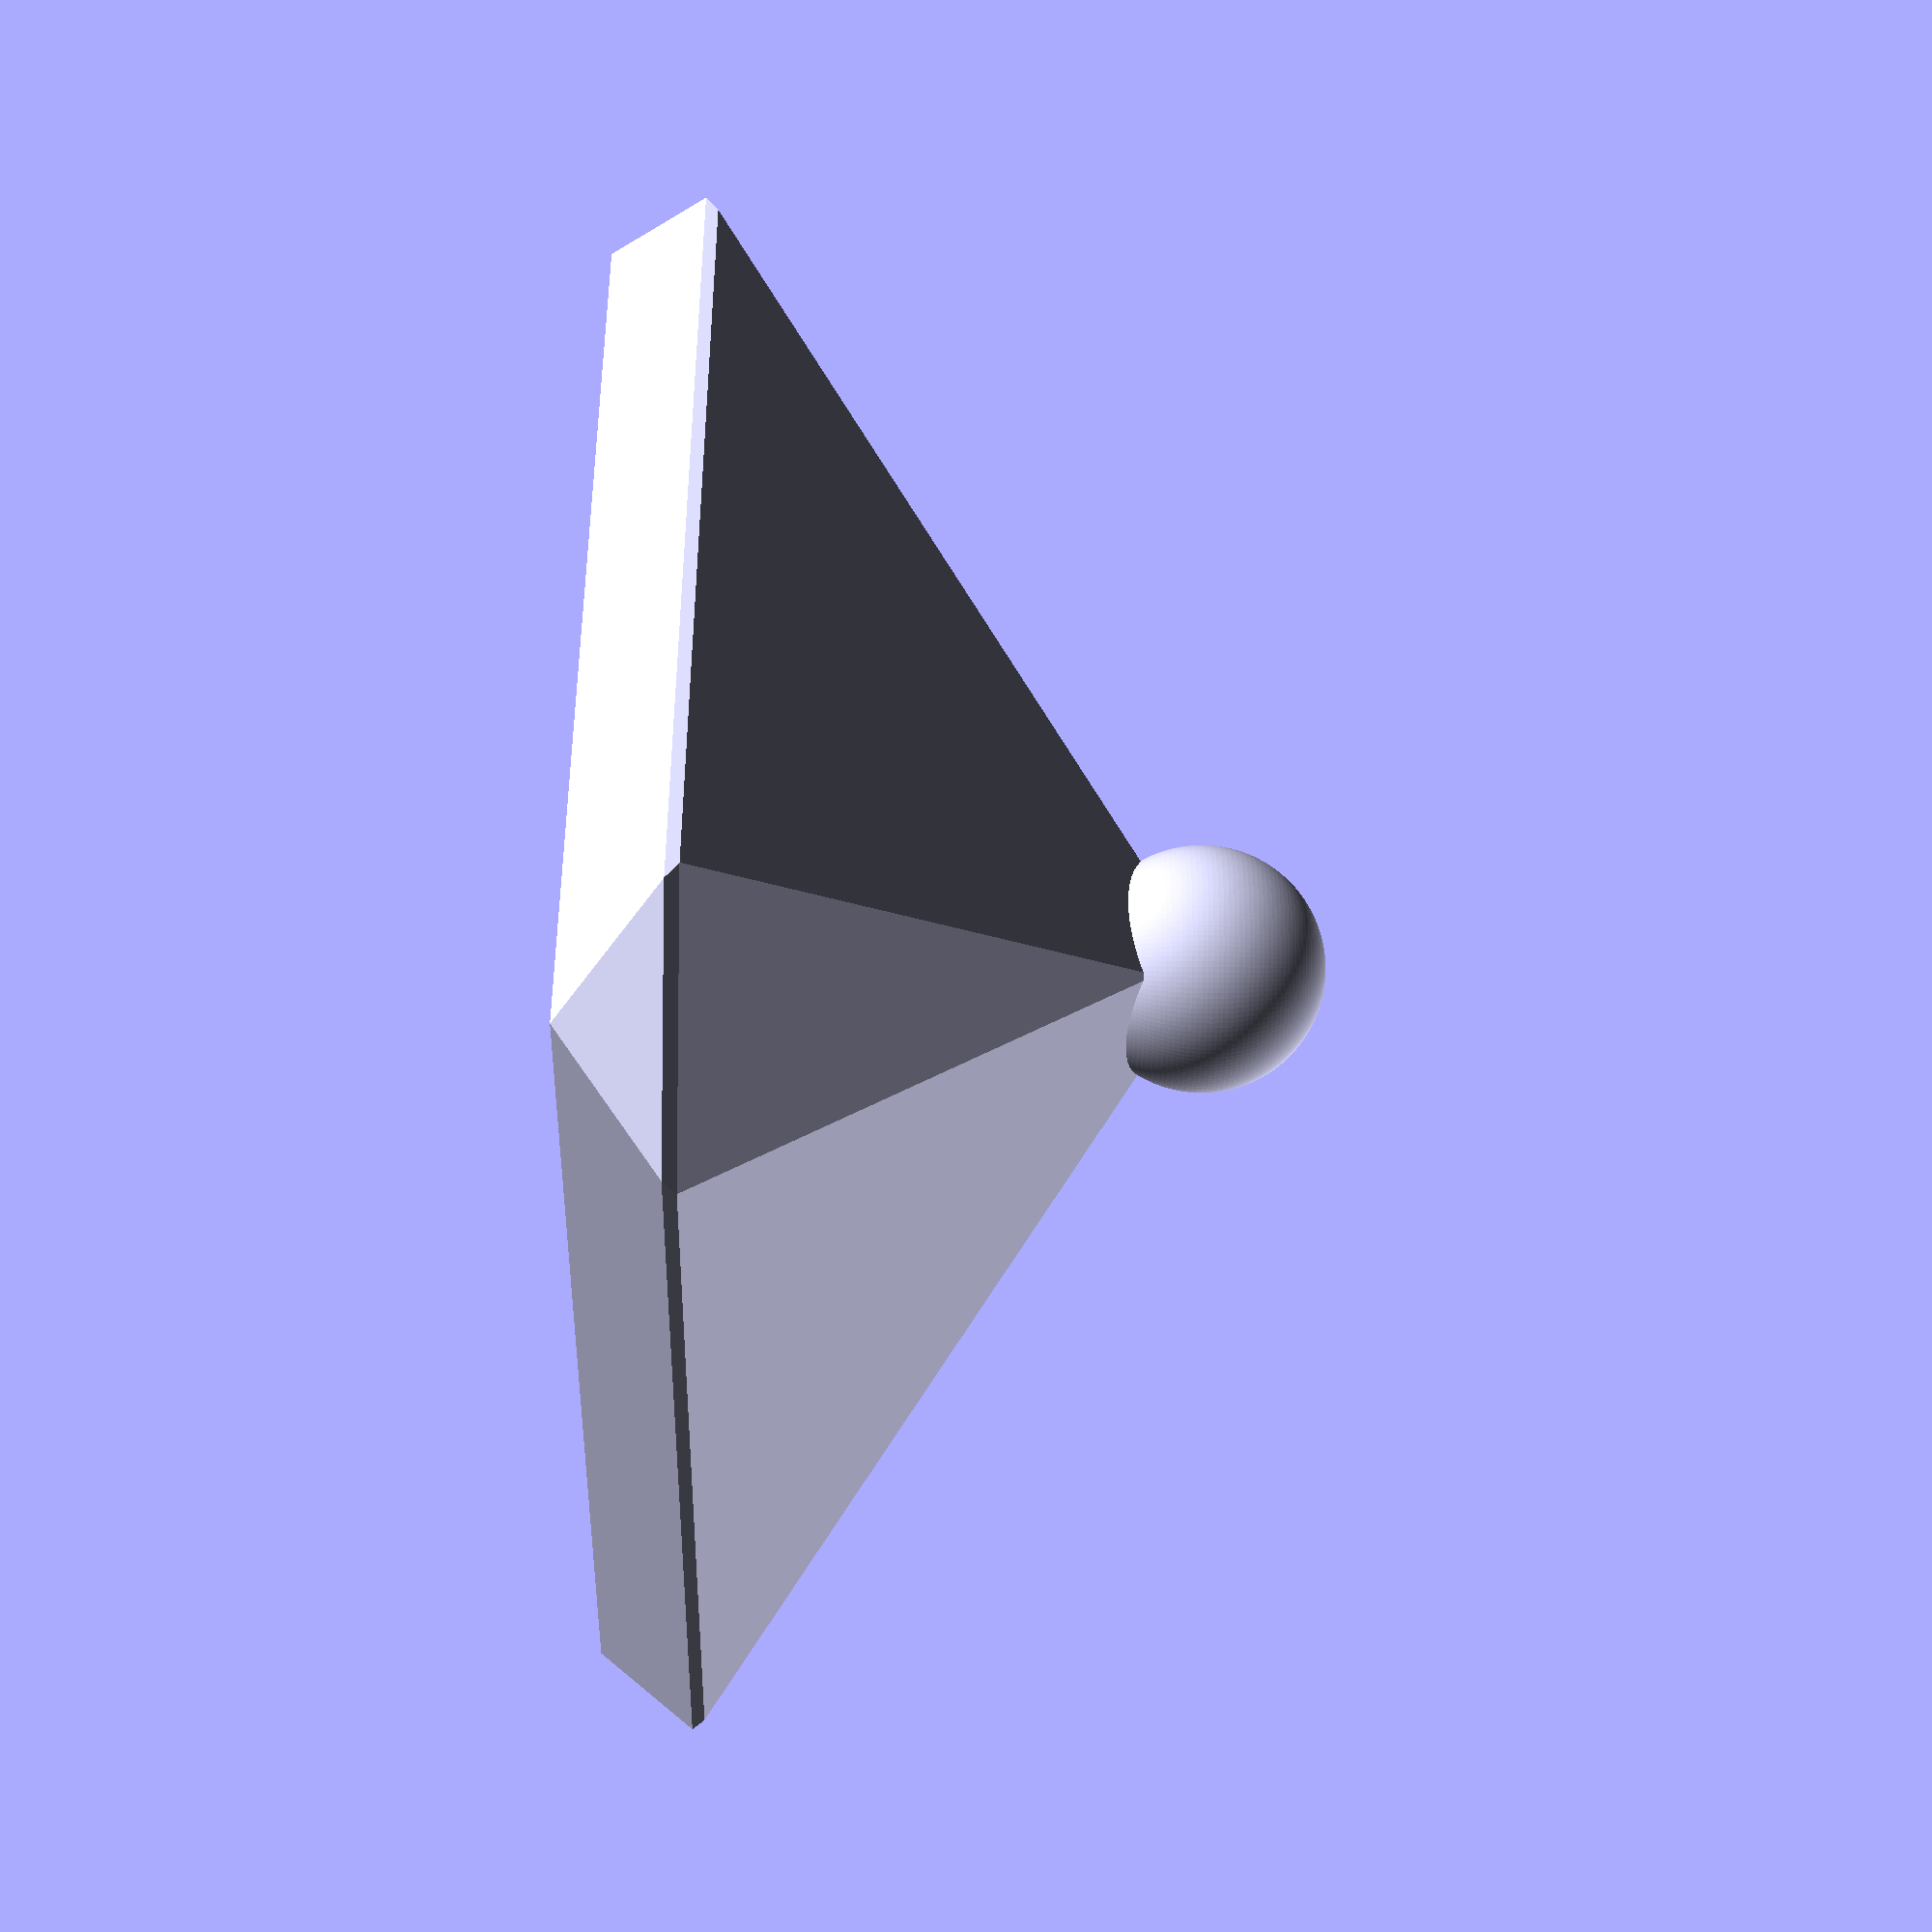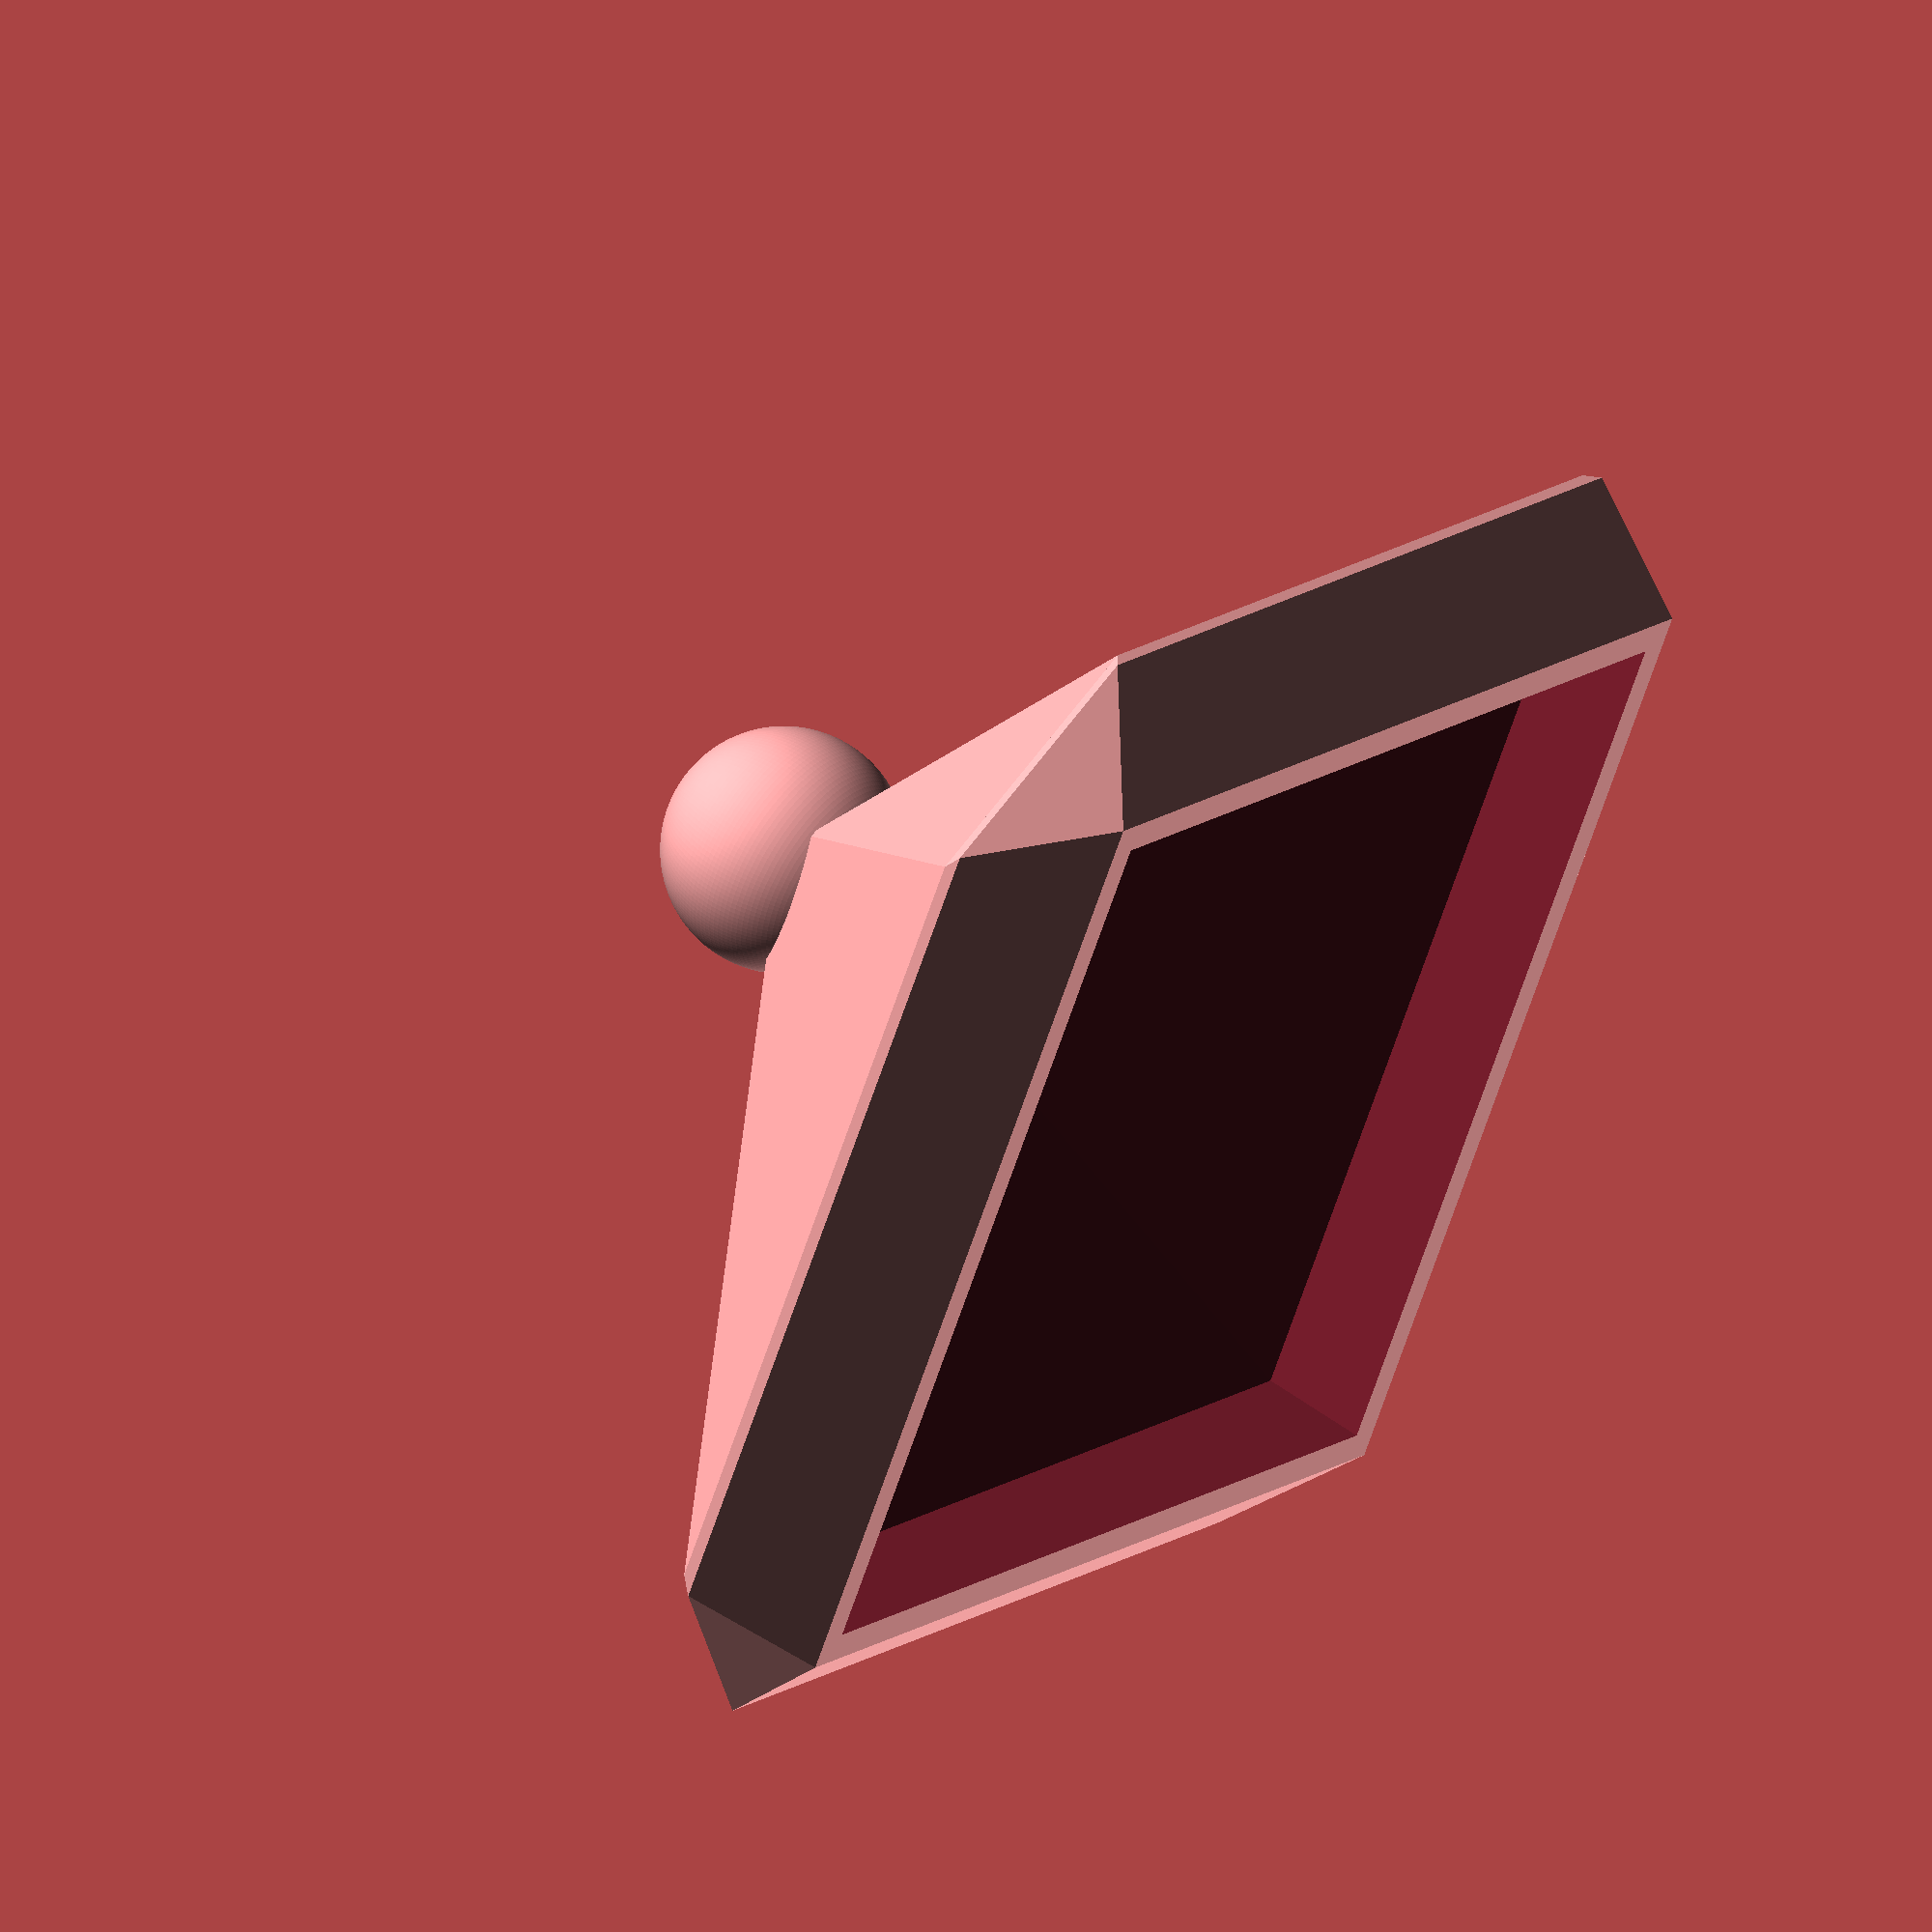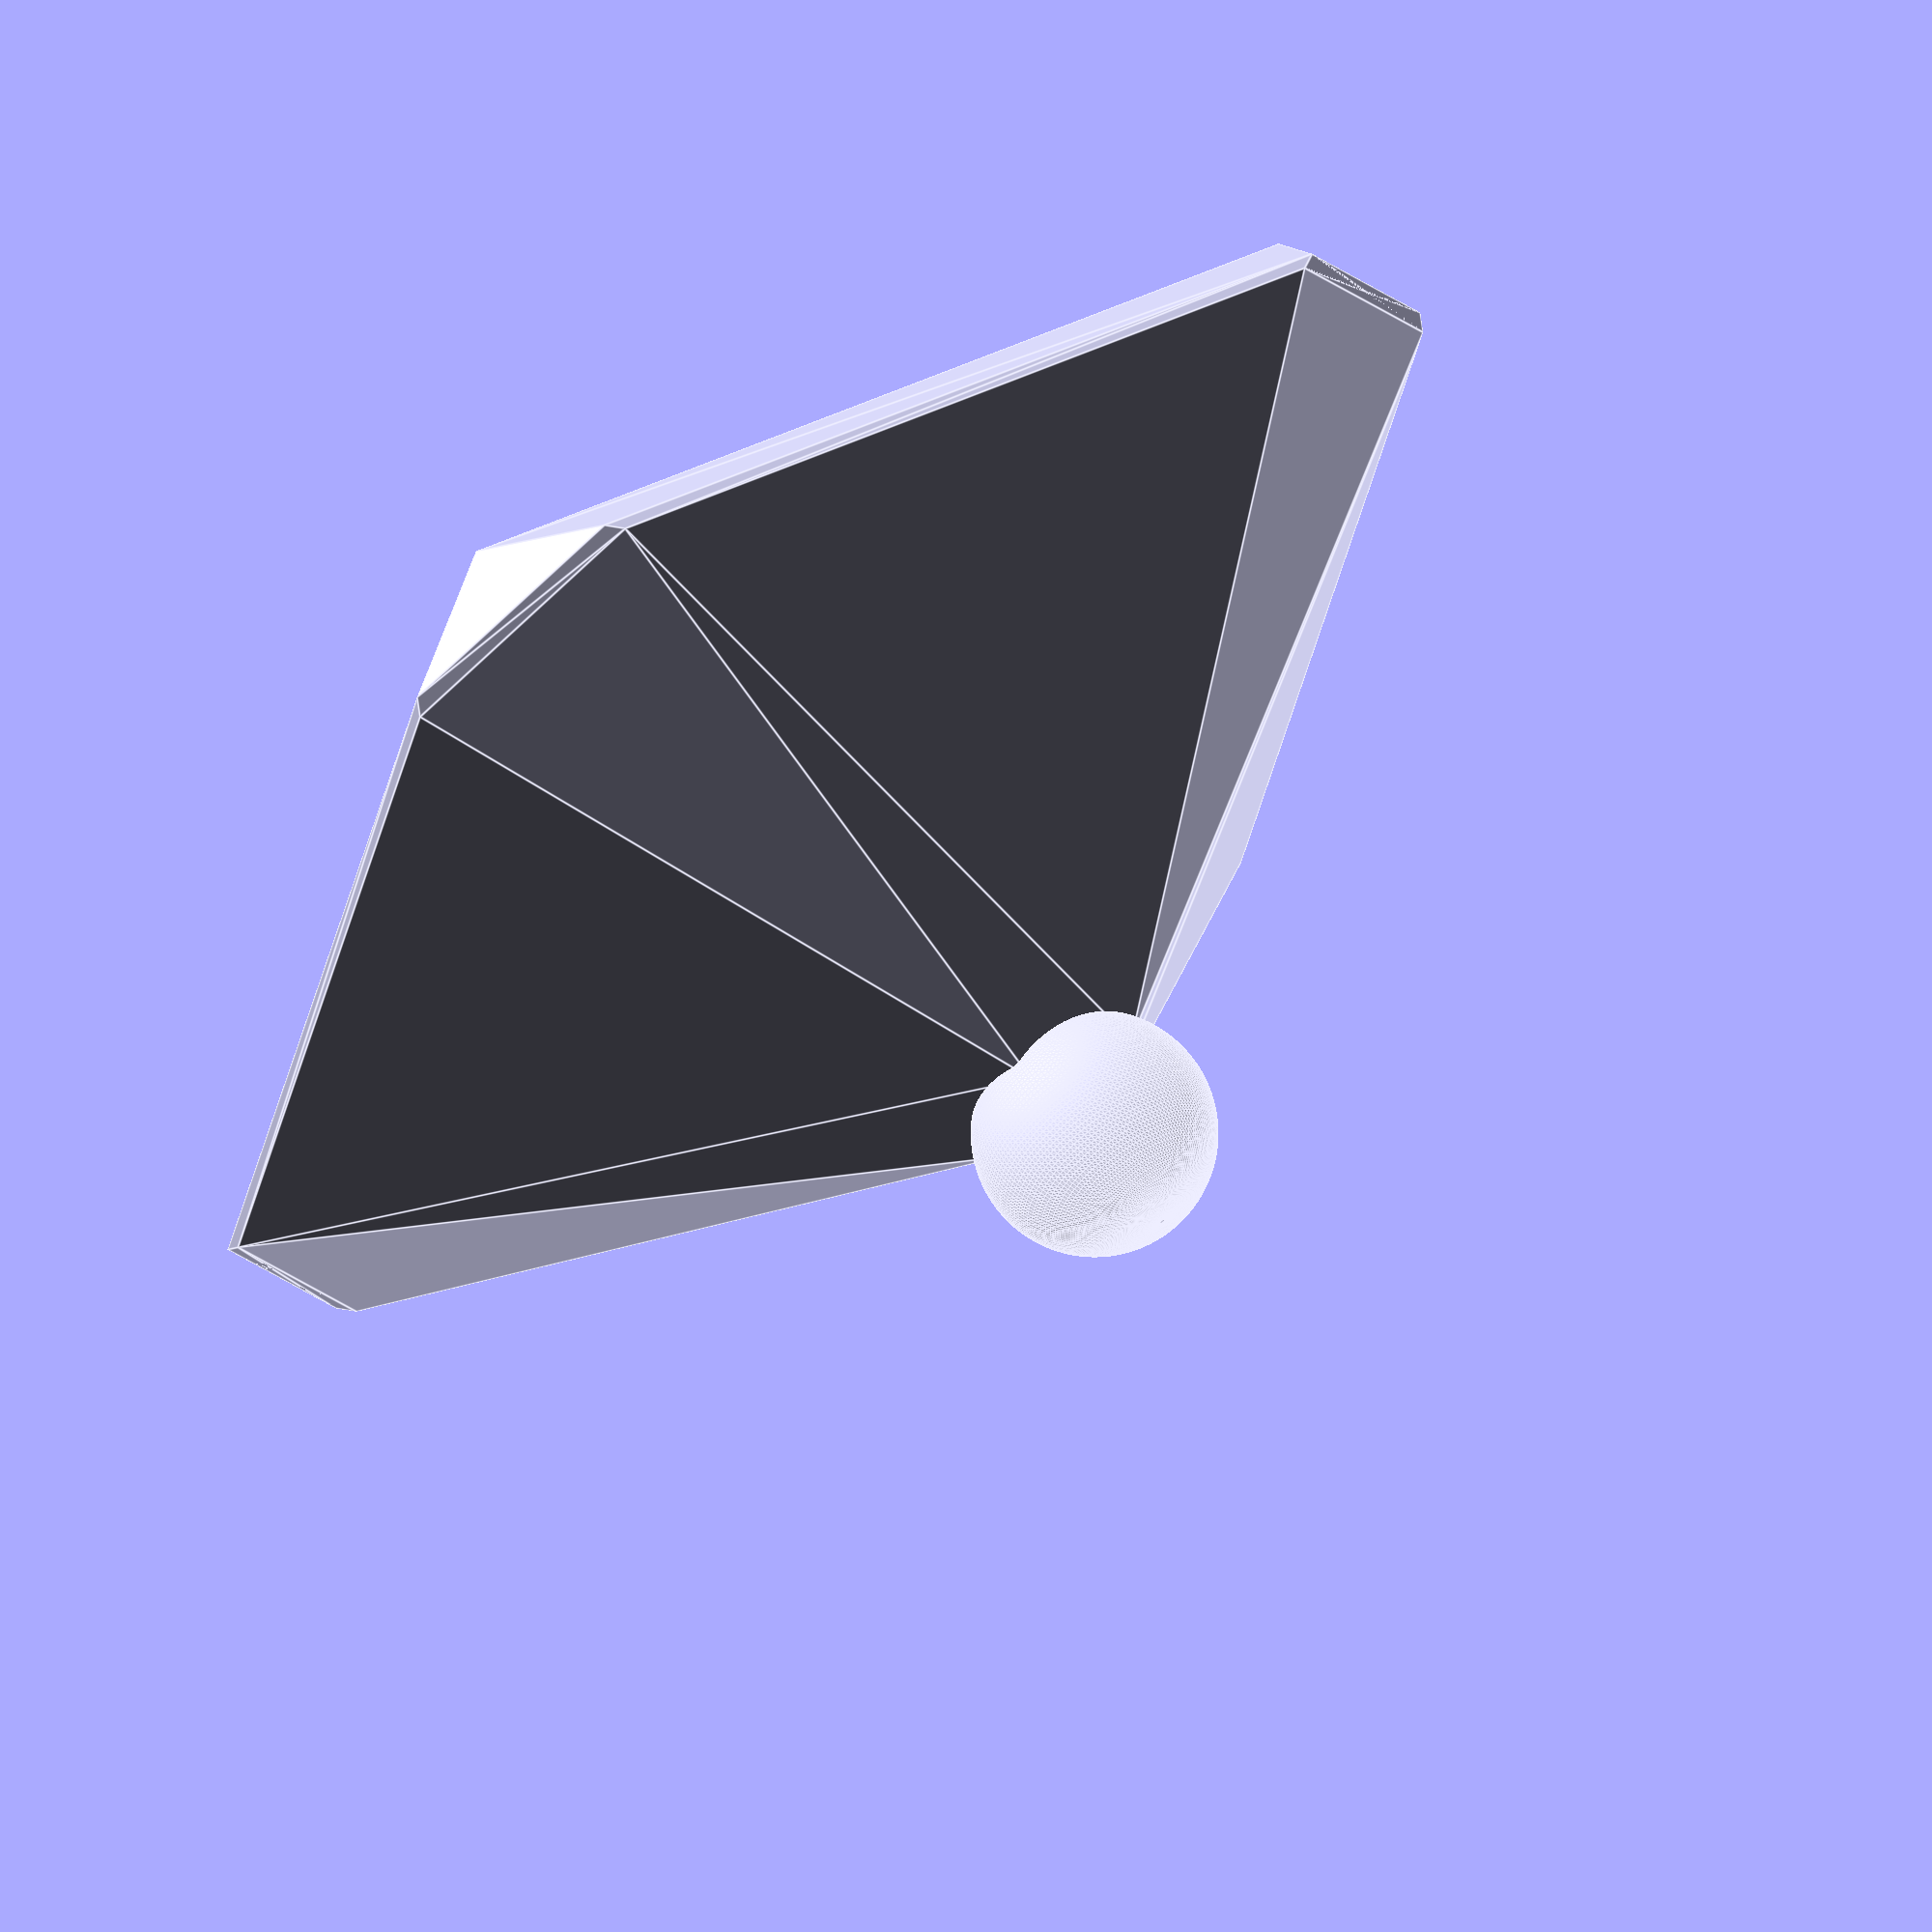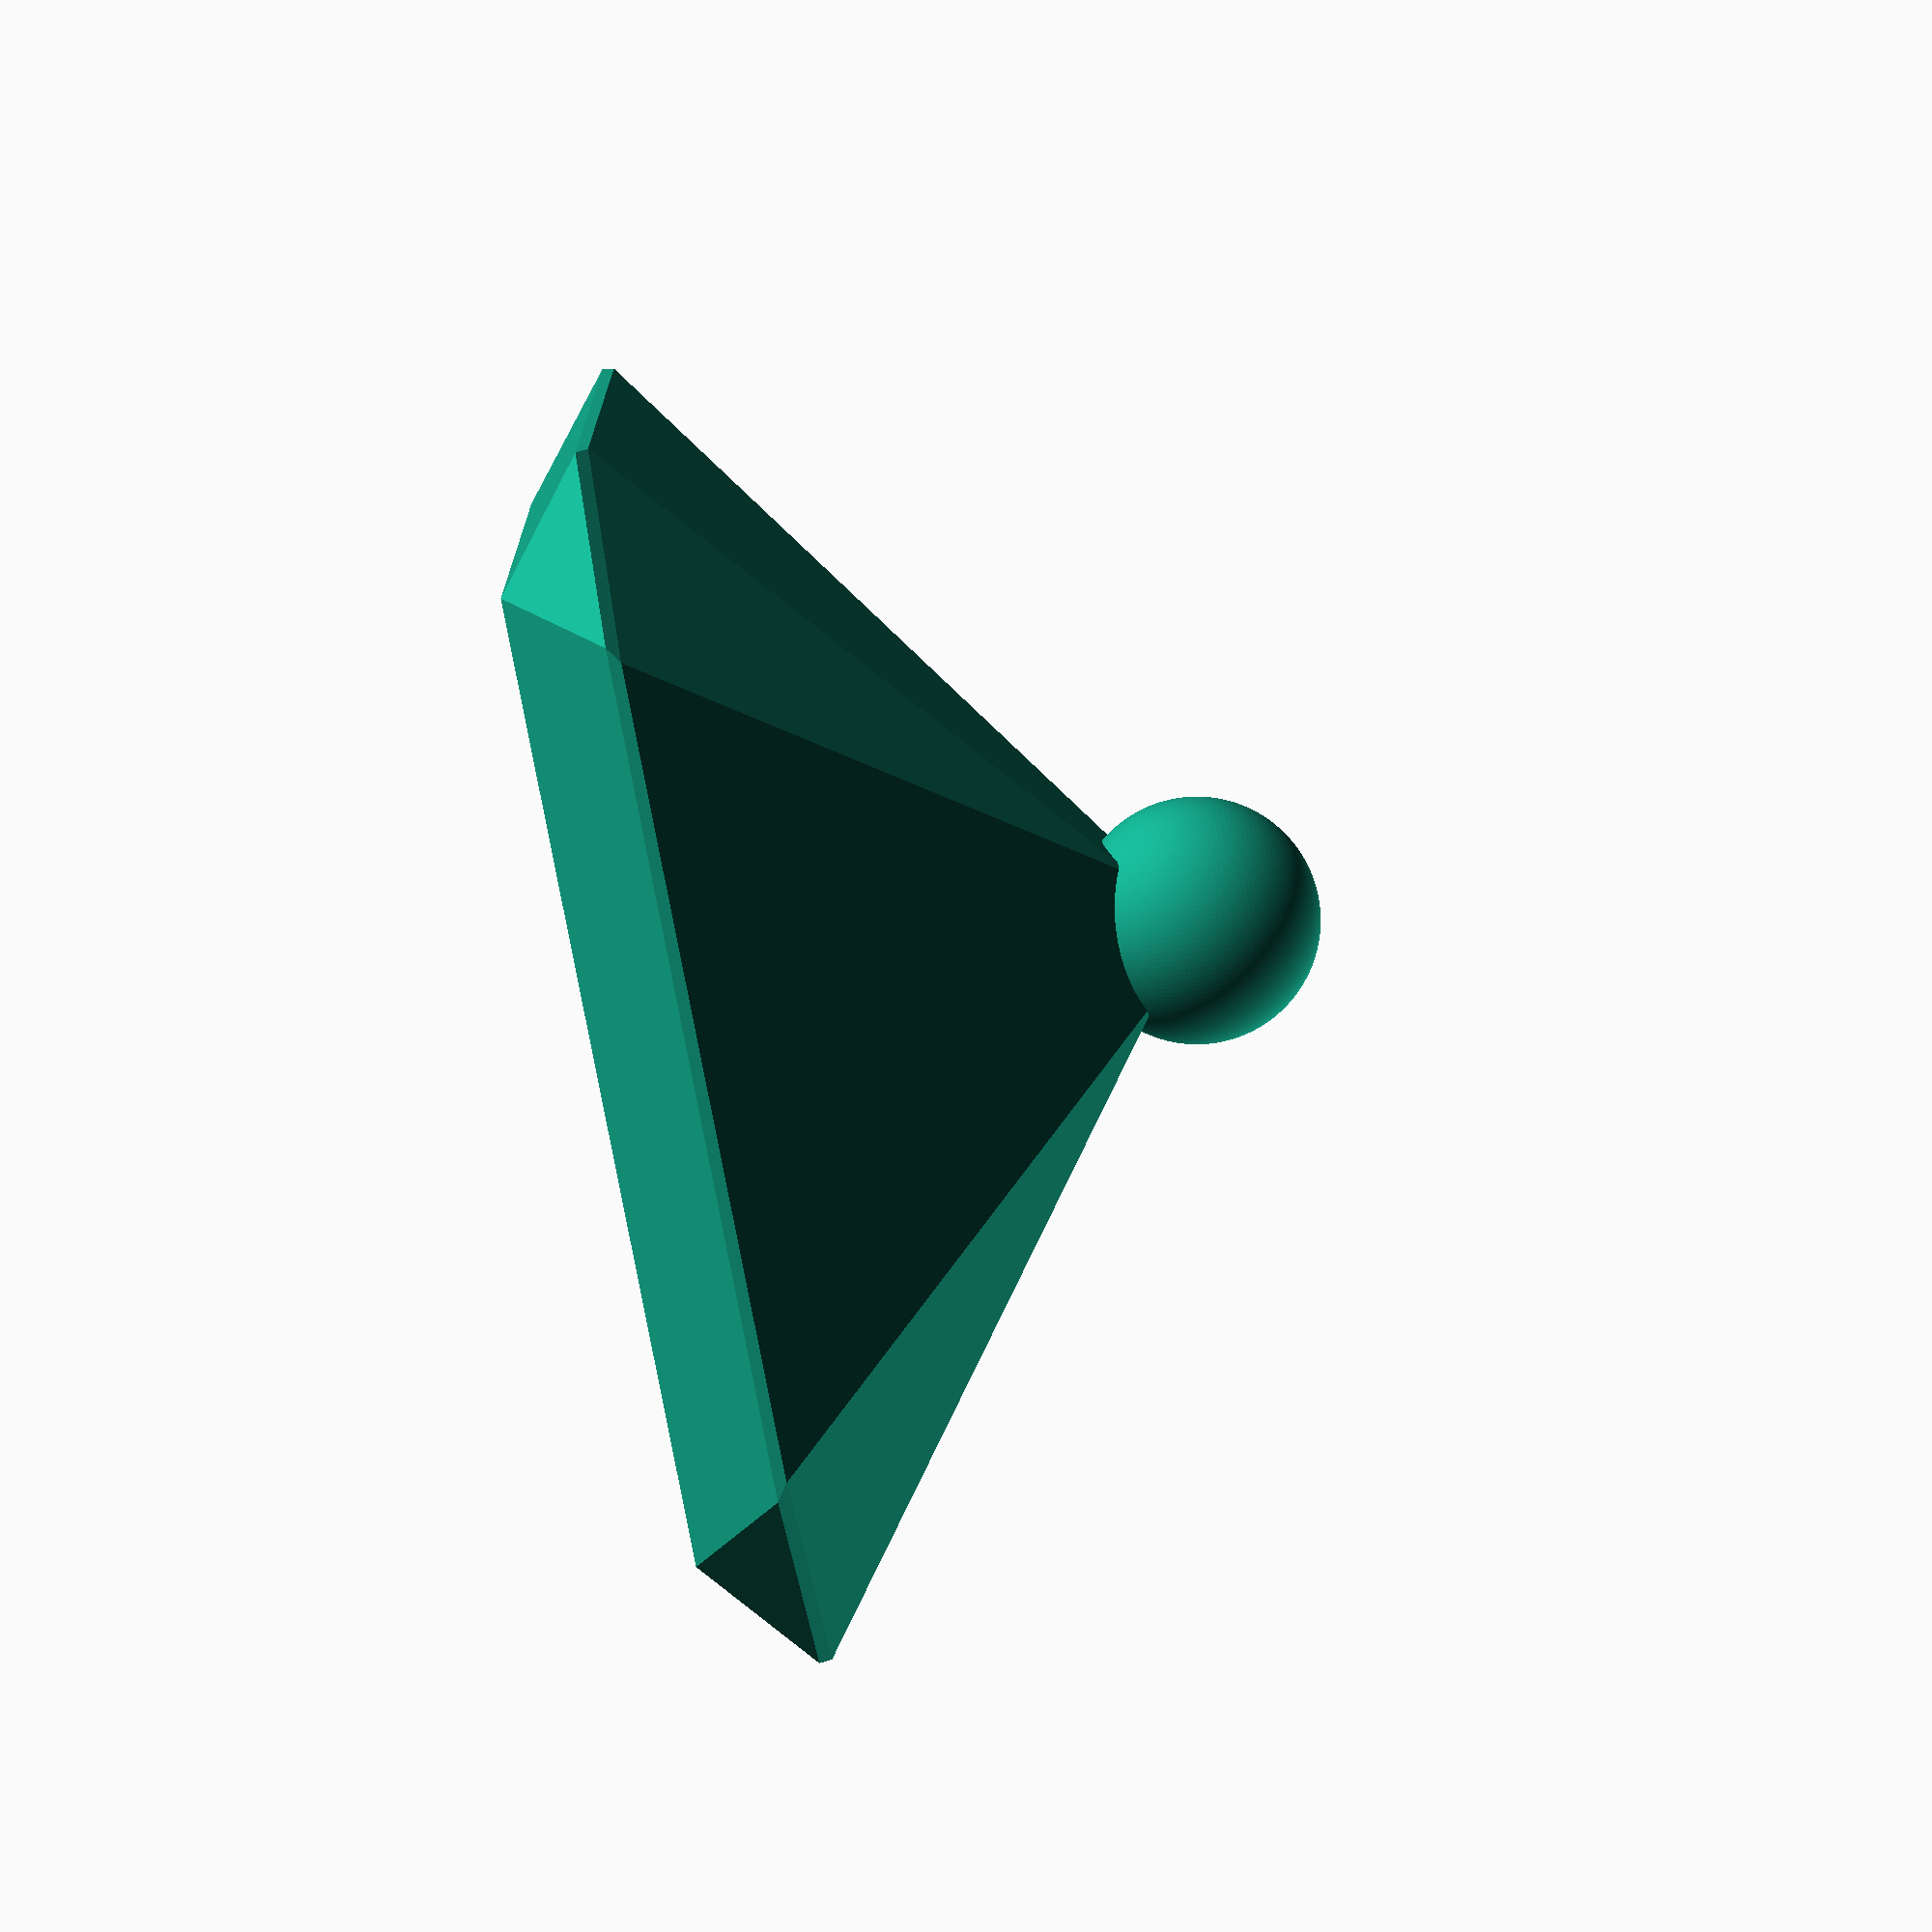
<openscad>
box=0;
lid=1;
size=30;

$fn=60;

if (box==1) {
difference() {
		union() {
			difference() {
				union() {
					translate([-size*.5,-size*.5,0]) cube([size,size,size*.8]);
					for(i=[0:360/4:360]) {
						rotate([0,0,i]) translate([size*.45, size*.45,0]) cylinder(size*.8,size*.08,size*.08);
					}
				}

				// side cutouts
				for (i=[0:360/4:360]) {
					rotate([0,0,i]) translate([-size*.35,size*.55,size*.15]) minkowski() { cube([size*.7, size*.05, size*.5]); sphere(size*.1); }
				}

				// bottom corners
				for (i=[0:360/4:360]) {
					rotate([0,0,i]) translate([size*.075,size*.075,-size*.5]) rotate([45, 45, 45]) cube(size);
				}

				// top corners
				for (i=[0:360/4:360]) {
					rotate([0,0,i]) translate([-size*1.285,-size*1.285,size]) rotate([45, 45, 45]) cube(size);
				}
			}

			// mickeys and minneys
			translate([0,size*.45,size*.35]) rotate([90,0,0]) minney();
			translate([0,-size*.45,size*.35]) rotate([90,0,0]) minney();
			translate([size*.45,0,size*.35]) rotate([90,0,90]) mickey();
			translate([-size*.45,0,size*.35]) rotate([90,0,90]) mickey();
		}
		cavity(box);
	}
}

if (lid==1) {
	difference() {
		union() {
			hull () {
				translate([-size*.05,-size*.05,size*1.15]) cube([size*.1, size*.1, size*.01]);
				lid_edge();
			}
			translate([0,0,size*1.2]) sphere(size*.1, $fn=150);
			cavity();
		}

		translate([0,0,-size*.01]) hull() {
			translate([-size*.025,-size*.025,size*1.1]) cube([size*.05, size*.05, size*.01]);
			translate([-size*.375,-size*.375,size*.02]) cube([size*.75,size*.75,size*.8]);
		}
	}
}

module cavity(box) {
	hull () {
		lid_edge();
		translate([-size*.4,-size*.4,size*.72]) cube([size*.8,size*.8,size*.01]);
	}
	if (box==1) translate([-size*.4,-size*.4,size*.04]) cube([size*.8,size*.8,size*.8]);
}

module lid_edge() {
	difference() {
		translate([-size*.5,-size*.5,size*.8]) cube([size, size, size*.01]);
		for (i=[0:360/4:360]) {
			rotate([0,0,i]) translate([-size*1.285,-size*1.285,size]) rotate([45, 45, 45]) cube(size);
		}
	}
}

module minney() {
	mickey();
	translate([-size*.03,size*.12,0]) scale([.5,1,.5]) sphere(size*.1);
	translate([size*.03,size*.12,0]) scale([.5,1,.5]) sphere(size*.1);
	translate([0,size*.15,0]) scale([1,.6,.6]) sphere(size*.08);
}

module mickey() {
		translate([-size*.14,size*.13,0]) scale([1,1,.5]) sphere(size*.1, $fn=100);
		translate([size*.14,size*.13,0]) scale([1,1,.5]) sphere(size*.1, $fn=100);
		scale([1,1,.5]) sphere(size*.15, $fn=100);
}

</openscad>
<views>
elev=65.2 azim=65.4 roll=269.2 proj=p view=wireframe
elev=129.1 azim=60.7 roll=50.6 proj=o view=solid
elev=122.0 azim=285.0 roll=213.1 proj=o view=edges
elev=255.8 azim=278.9 roll=258.5 proj=o view=solid
</views>
